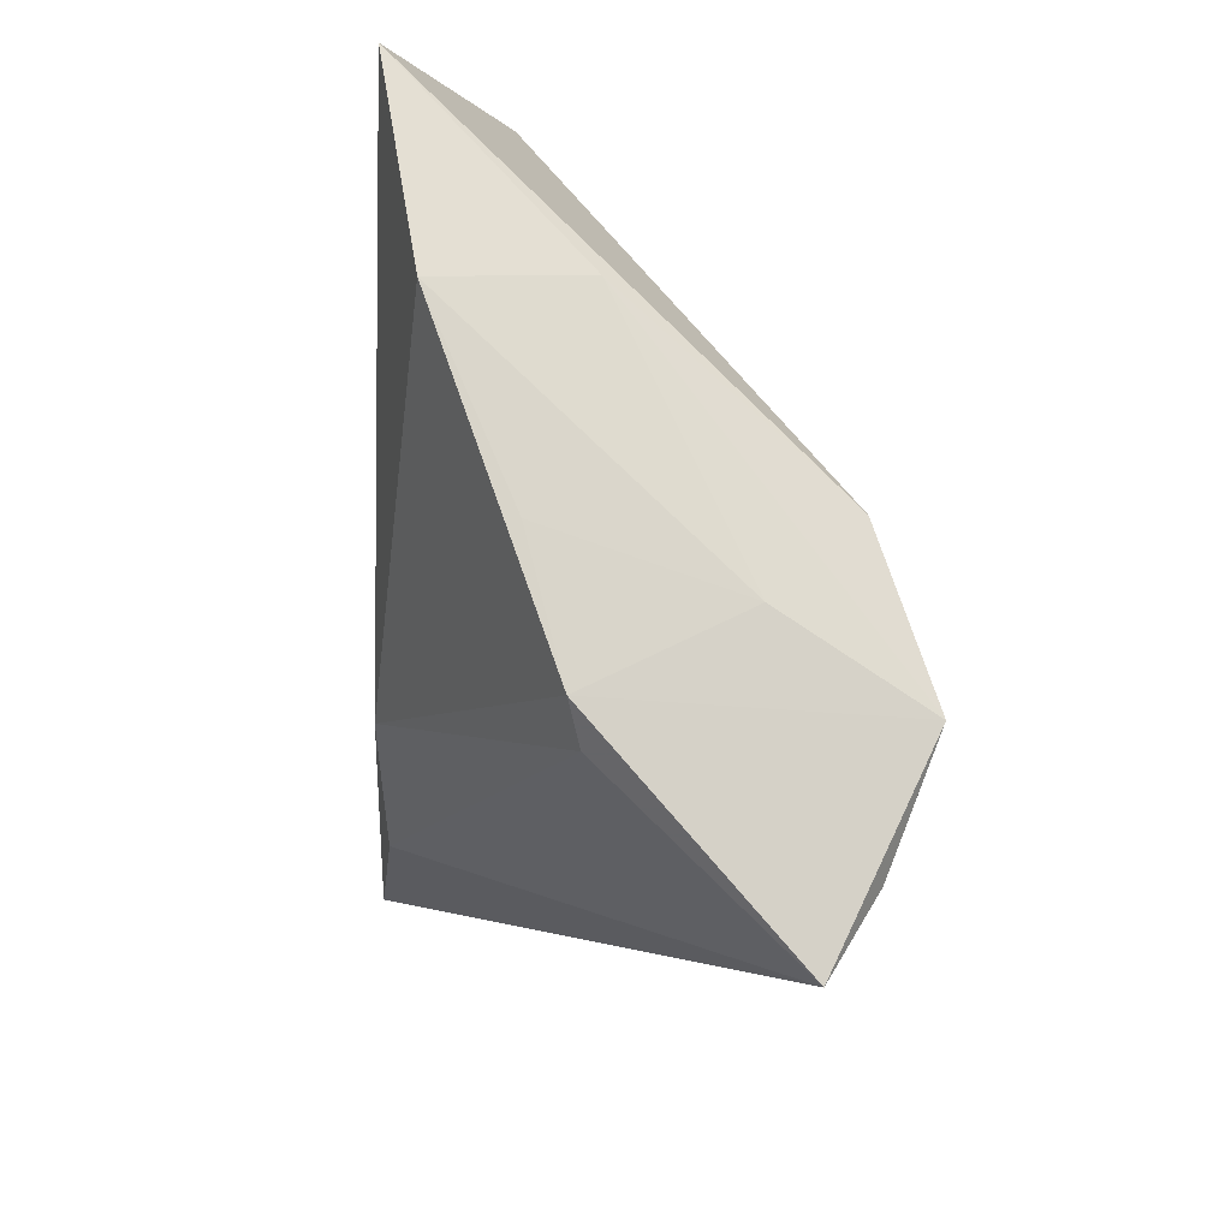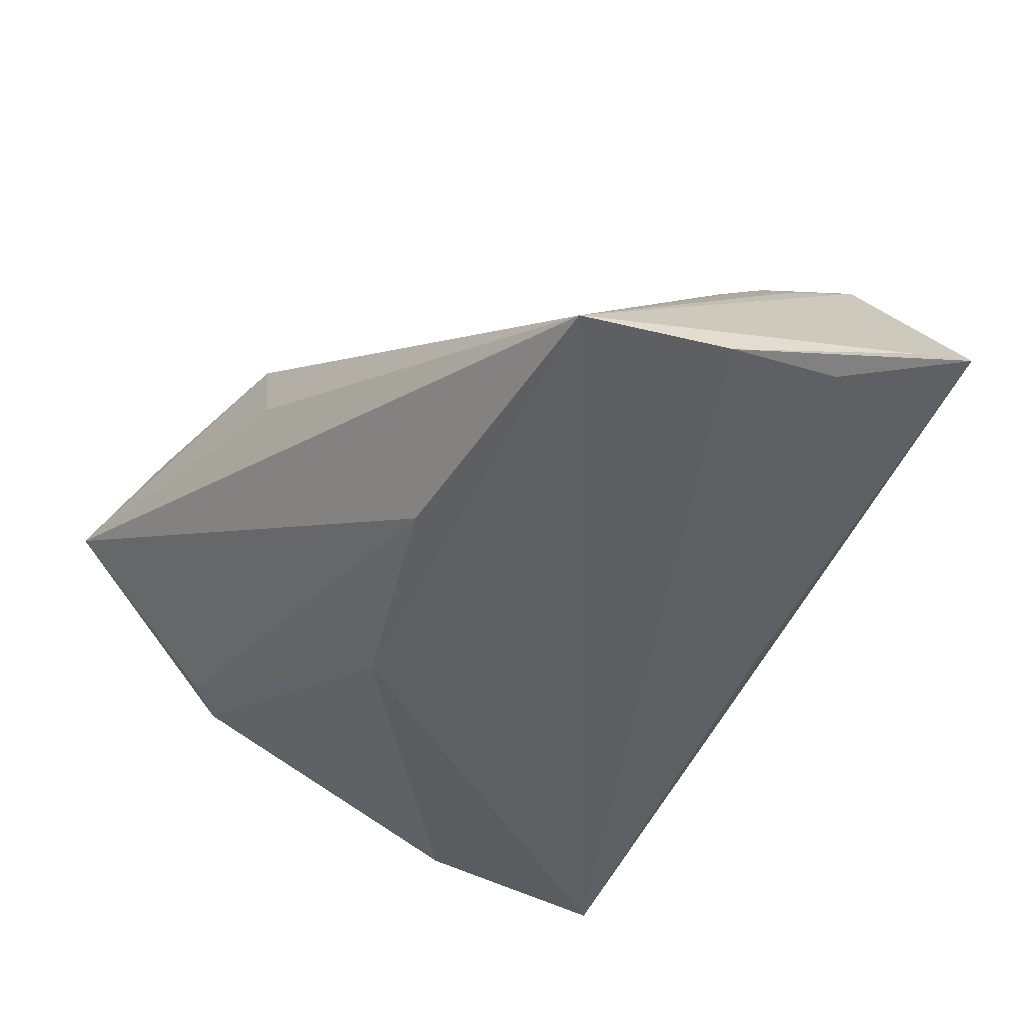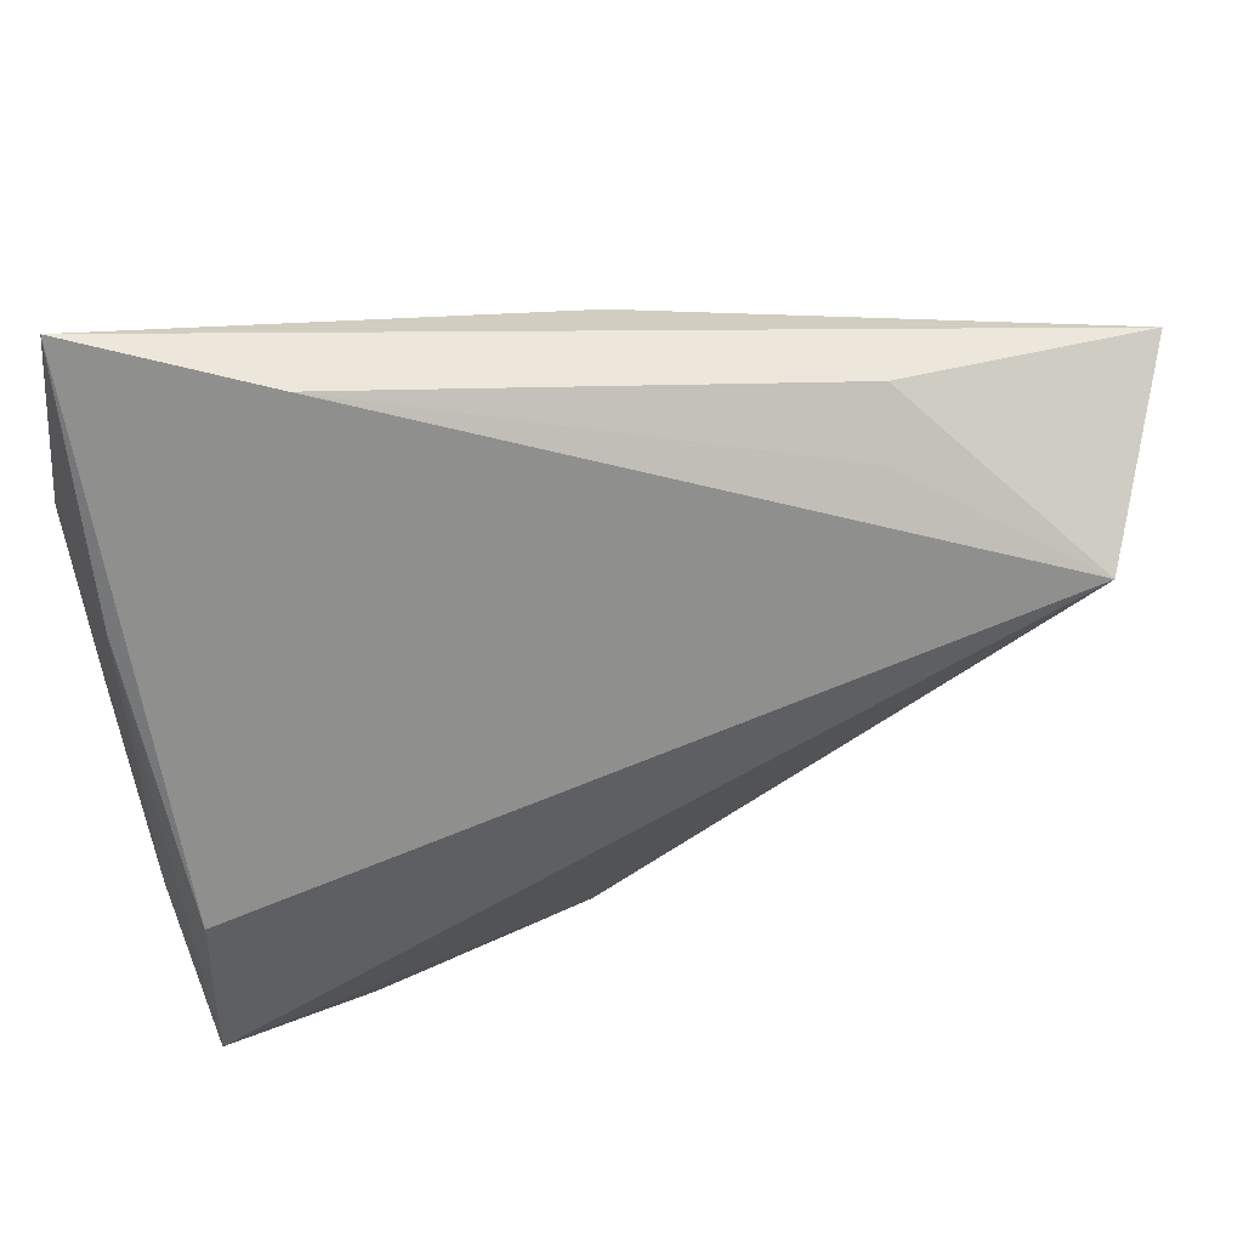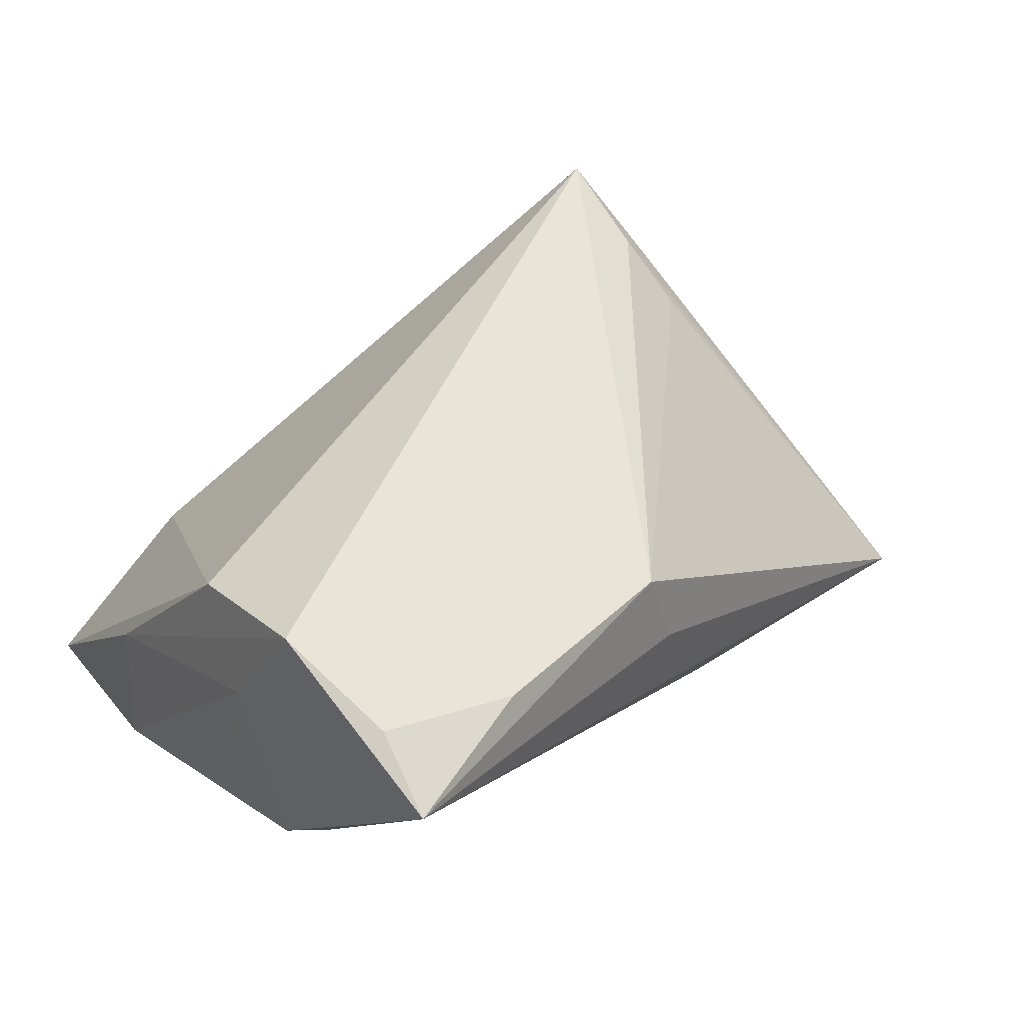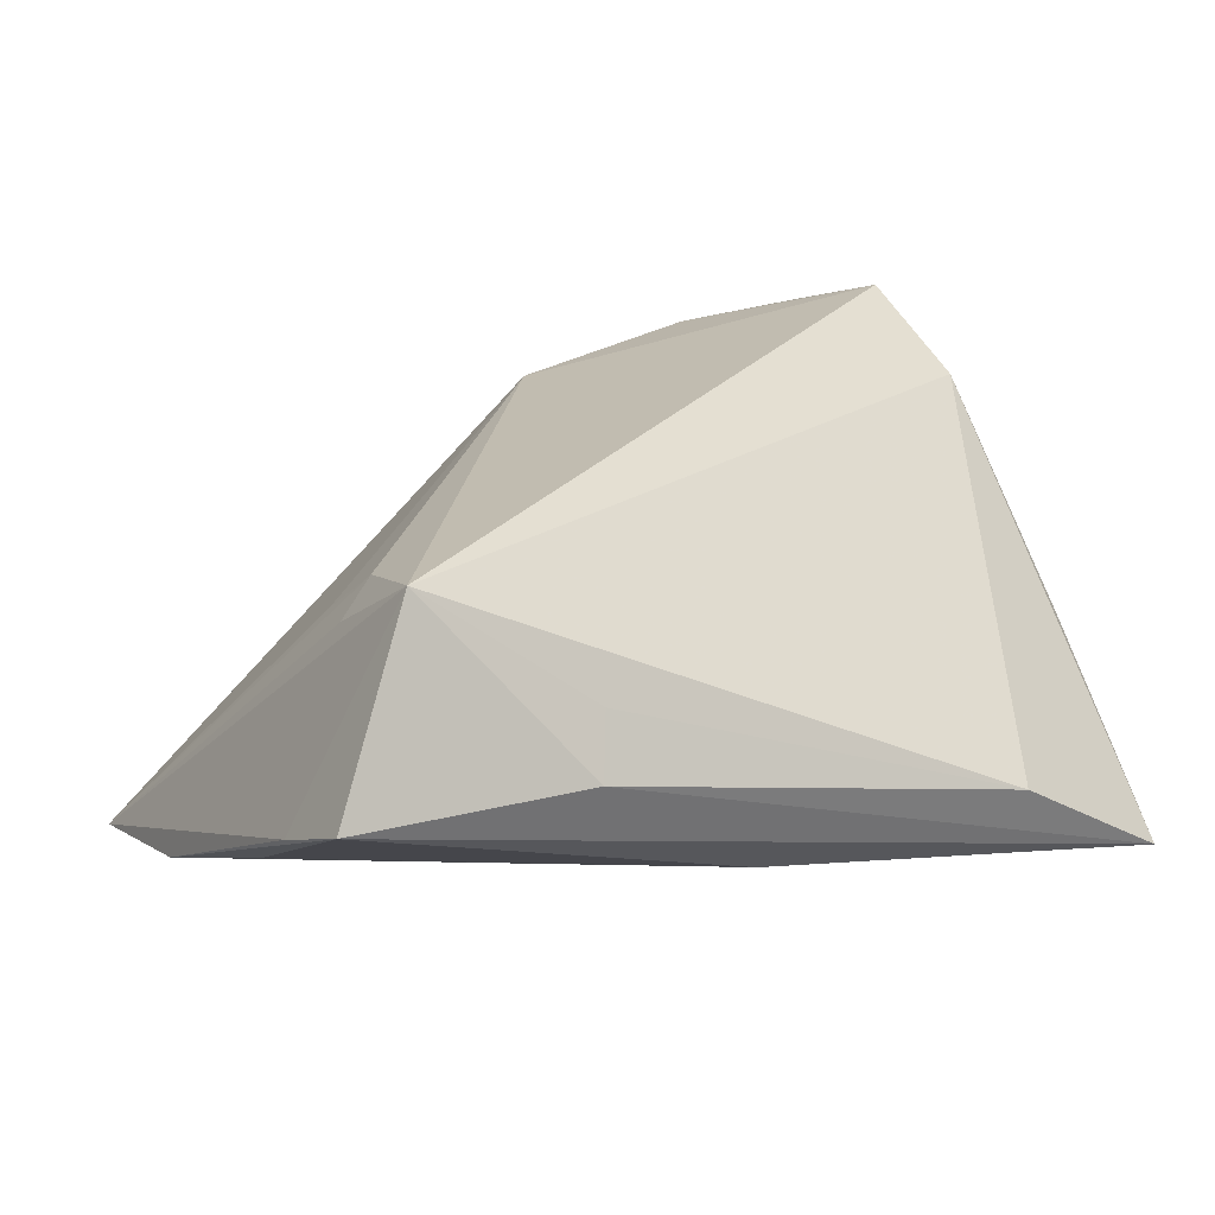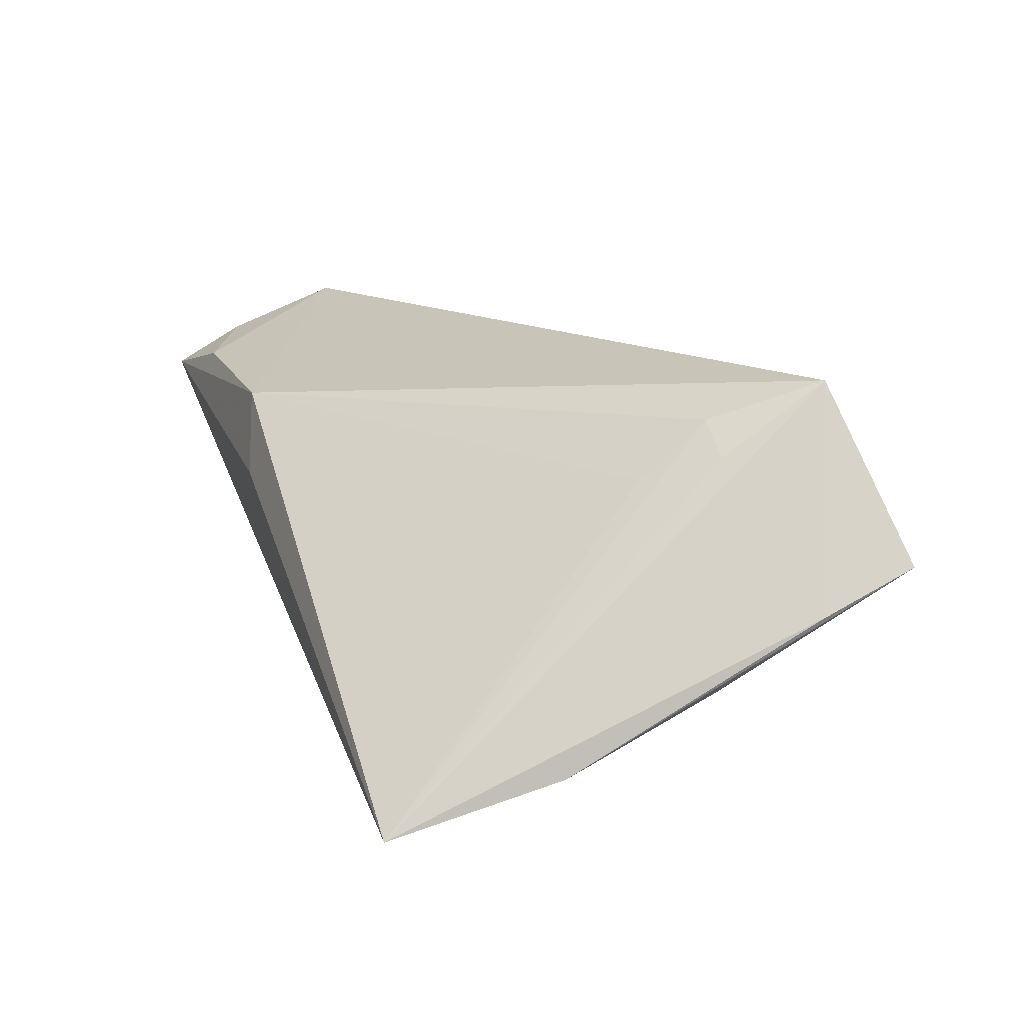
<metadata>
{"format":"obj","ext":"obj","renderer":"f3d","projection":"perspective","resolution":1024,"background":"white","views":[{"elev":-12.0,"azim":-93.9,"up":"+Y"},{"elev":-42.6,"azim":58.1,"up":"+Z"},{"elev":64.1,"azim":-18.2,"up":"+Y"},{"elev":41.1,"azim":-42.4,"up":"+Z"},{"elev":25.0,"azim":148.6,"up":"+Z"},{"elev":13.3,"azim":79.4,"up":"+Z"}]}
</metadata>
<code>
v -0.04578 -0.004673 -0.009245
v -0.04333 0.01686 -0.00265
v 0.04186 0.02621 0.02426
v 0.05152 0.01174 -0.007938
v -0.04345 -0.02324 -0.004275
v 0.02736 0.03568 0.004347
v 0.03923 0.01336 0.01979
v 0.02506 0.03225 0.01032
v -0.004208 -0.03424 0.01686
v 0.0402 0.005591 0.01342
v -0.0464 -0.01922 -0.005578
v 0.01778 -0.02338 -0.02043
v 0.05439 -0.005546 -0.01577
v -0.04278 -0.003206 0.01941
v -0.04481 0.01587 -0.01793
v -0.001204 -0.03499 0.007127
v 0.043 0.01419 0.01613
v -0.04099 0.03802 -0.02158
v 0.007172 0.03183 -0.01256
v 0.05406 -0.0251 -0.02158
v -0.04568 -0.01129 0.01041
v 0.0536 0.02284 0.0003136
v 0.05306 0.03321 0.005409
v -0.04287 -0.0338 0.01995
v -0.007286 -0.01502 -0.02158
v -0.04471 -0.04197 0.01479
v -0.02863 -0.03789 0.01835
v -0.04491 -0.02062 0.025
v -0.02216 0.03802 -0.00934
f 25 18 20
f 20 18 13
f 26 20 16
f 12 20 26
f 12 25 20
f 22 13 23
f 20 13 22
f 23 3 22
f 22 3 20
f 19 18 23
f 19 13 18
f 2 14 18
f 23 18 6
f 6 3 23
f 8 3 6
f 20 7 10
f 17 7 20
f 20 3 17
f 17 3 7
f 29 3 8
f 29 6 18
f 8 6 29
f 18 14 29
f 14 3 29
f 26 11 5
f 5 11 25
f 5 12 26
f 25 12 5
f 18 25 15
f 25 11 15
f 15 2 18
f 21 2 15
f 23 13 4
f 4 19 23
f 13 19 4
f 7 3 9
f 9 10 7
f 26 16 9
f 9 16 20
f 20 10 9
f 1 11 21
f 21 15 1
f 1 15 11
f 28 9 3
f 28 3 14
f 28 11 26
f 21 11 28
f 14 2 28
f 28 2 21
f 26 9 27
f 9 28 27
f 24 28 26
f 26 27 24
f 24 27 28

</code>
